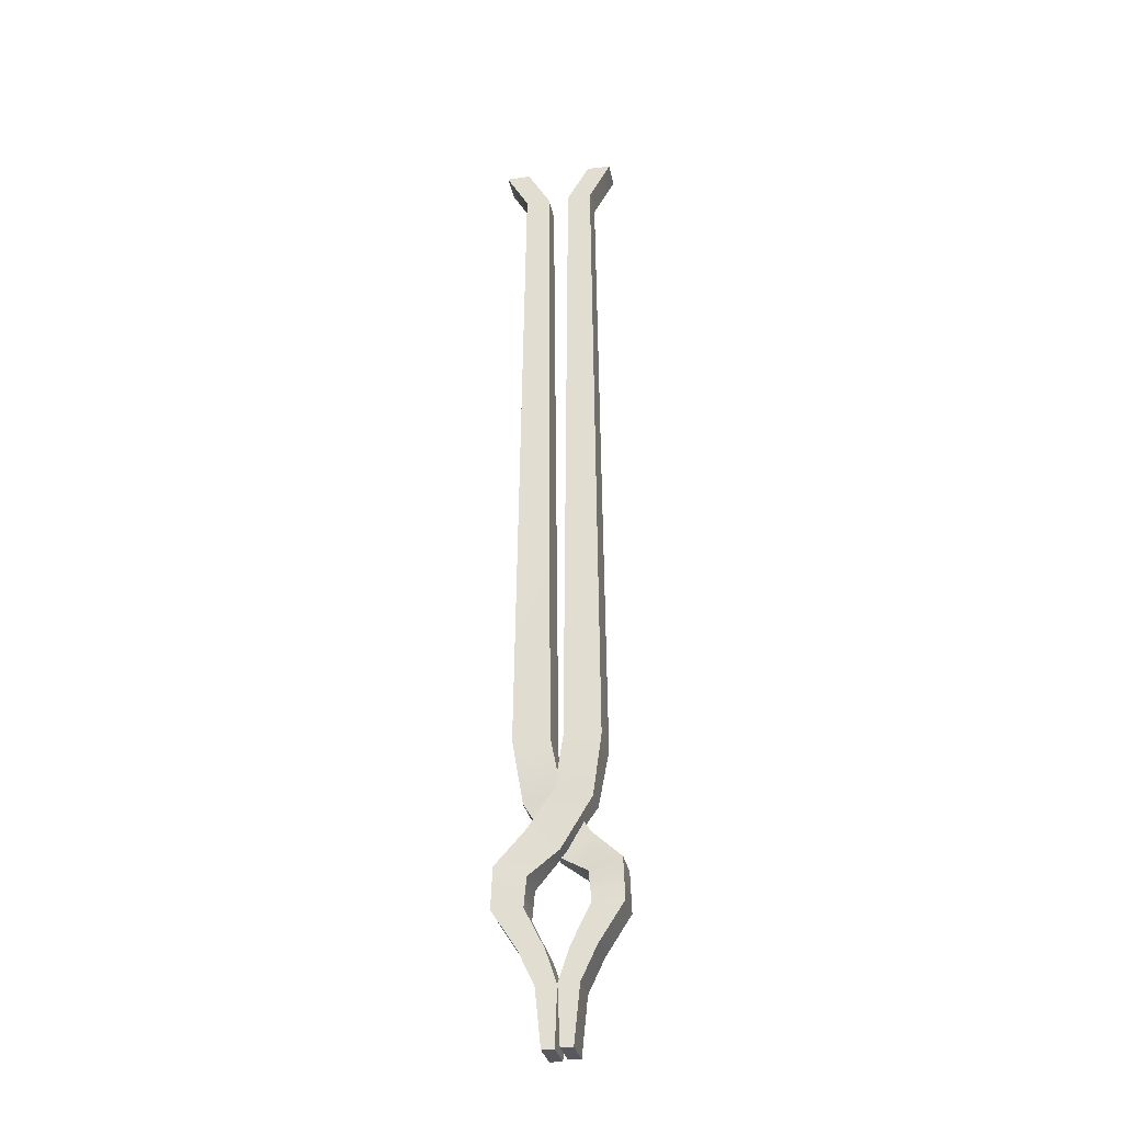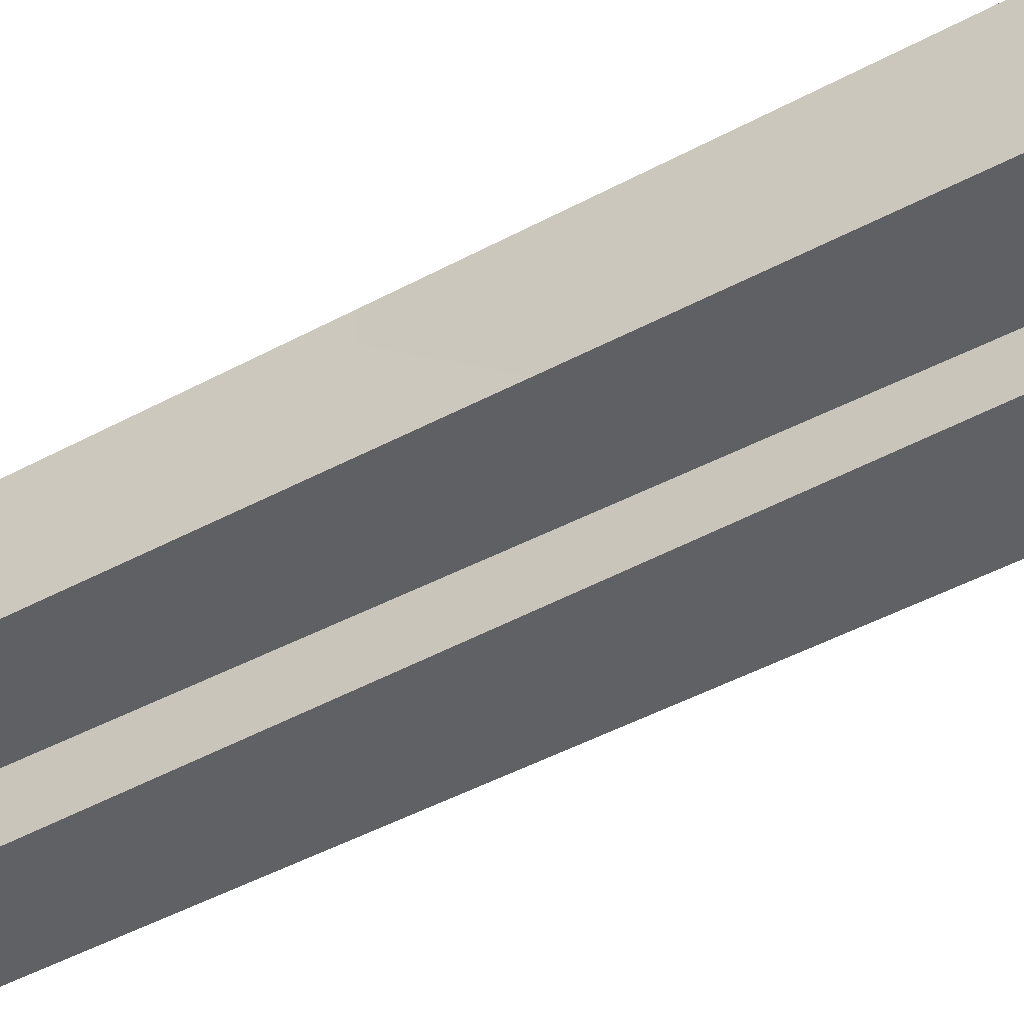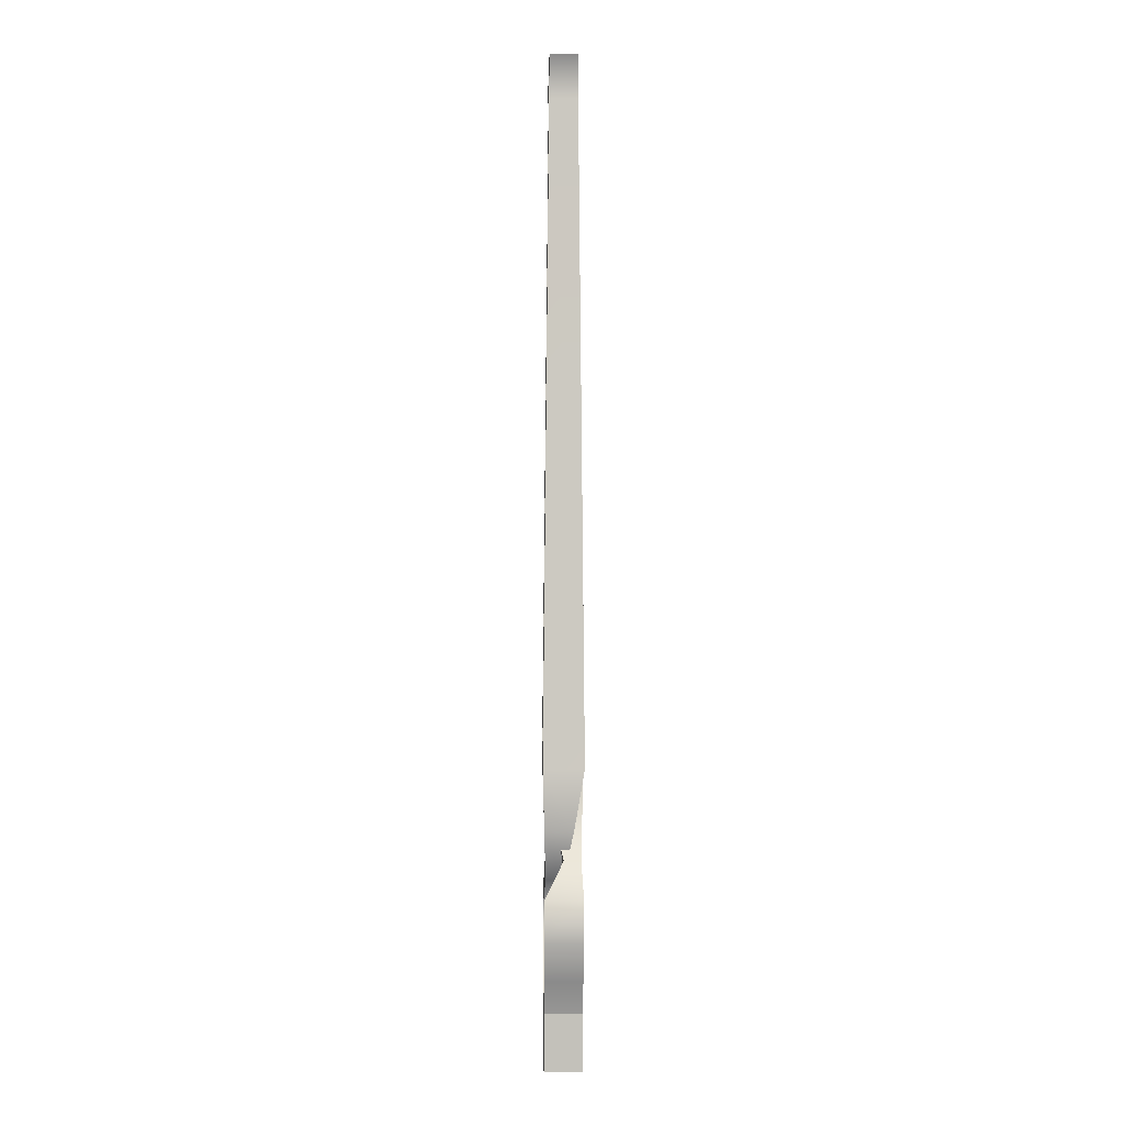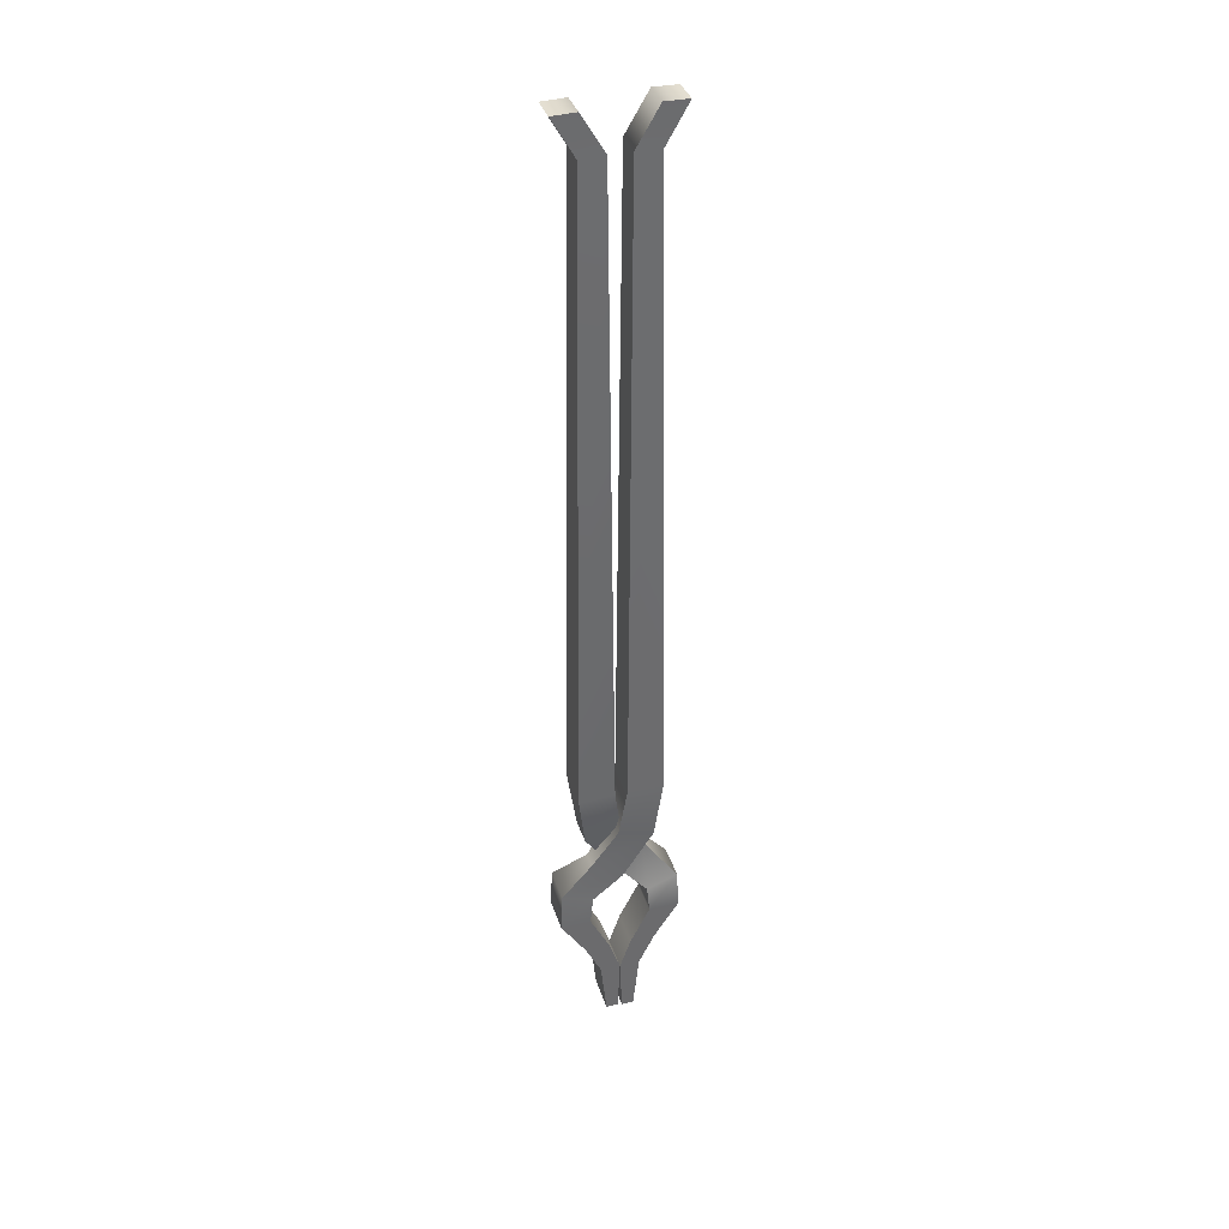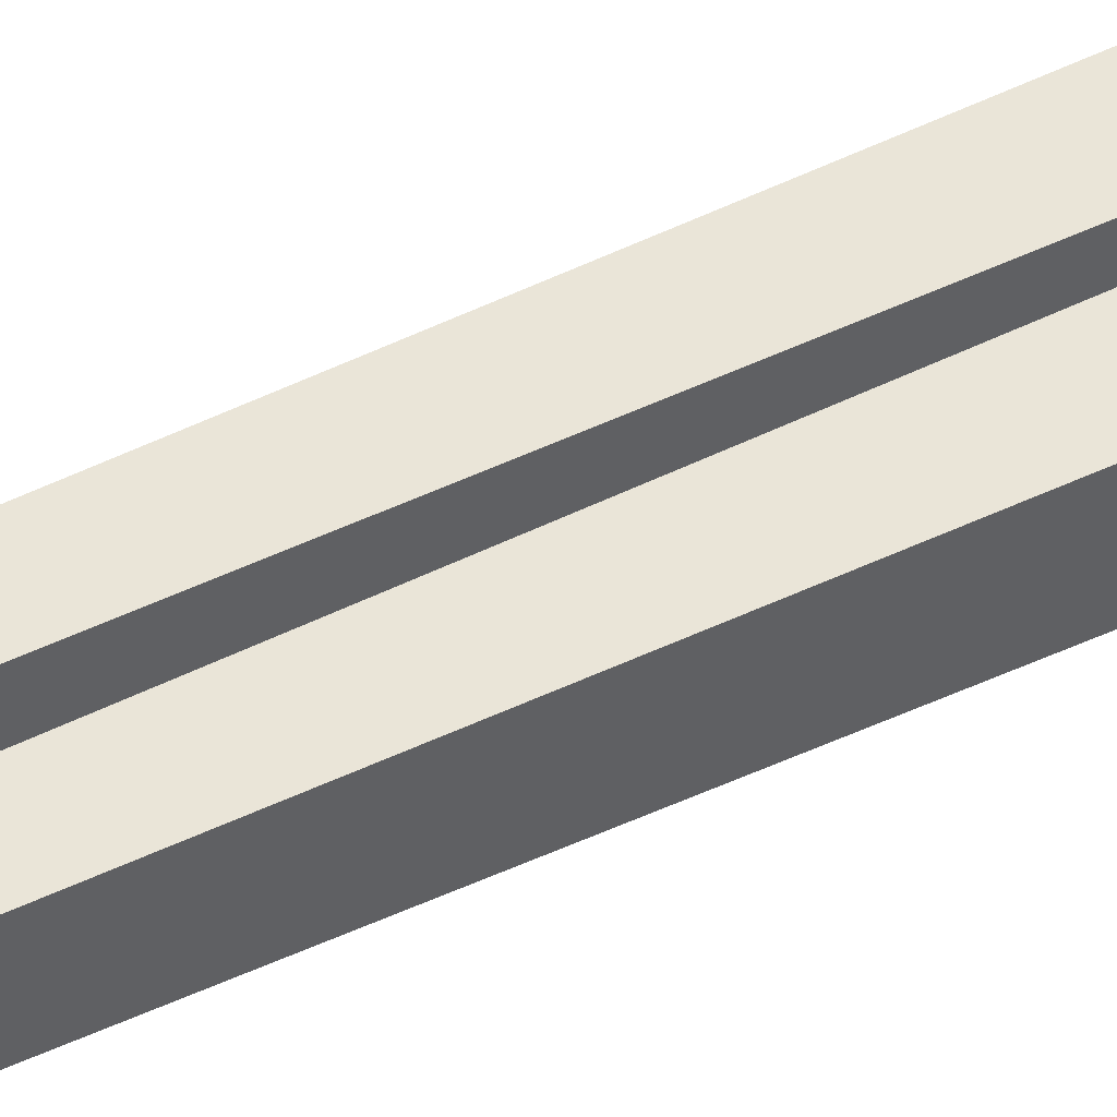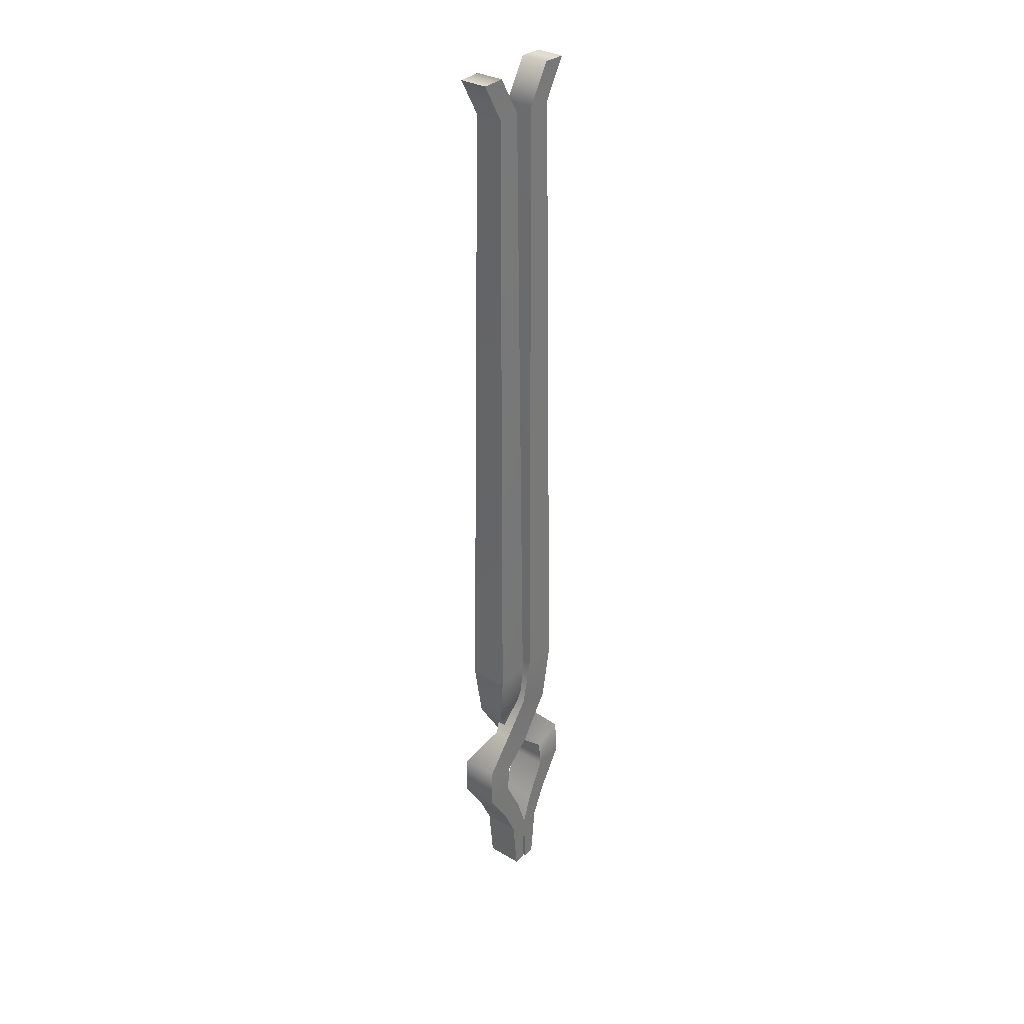
<metadata>
{"format":"obj","ext":"obj","renderer":"f3d","projection":"perspective","resolution":1024,"background":"white","views":[{"elev":-30.4,"azim":-169.1,"up":"+Z"},{"elev":-45.4,"azim":122.1,"up":"+Y"},{"elev":-3.2,"azim":88.9,"up":"+Z"},{"elev":37.0,"azim":-17.1,"up":"+Z"},{"elev":45.4,"azim":60.5,"up":"+Y"},{"elev":32.4,"azim":-51.0,"up":"+Z"}]}
</metadata>
<code>
g default
v -0.2995 -0.07586 2.608
v -0.1733 -0.07586 2.611
v -0.2995 0.07586 2.608
v -0.1733 0.07586 2.611
v -0.01028 0.09033 -1.646
v 0.1568 0.09033 -1.531
v -0.01028 0.001353 -1.646
v 0.1568 0.001353 -1.531
v -0.05346 0.07586 2.409
v -0.1831 0.07586 2.406
v -0.1831 -0.07586 2.406
v -0.05346 -0.07586 2.409
v -0.02956 0.1073 -1.057
v -0.221 0.1073 -1.062
v -0.221 -0.1073 -1.062
v -0.02956 -0.1073 -1.057
v -0.1741 0.09882 -1.383
v -0.1741 -0.05298 -1.383
v 0.01619 -0.05298 -1.332
v 0.01619 0.09882 -1.332
v 0.306 0.07586 2.608
v 0.1798 0.07586 2.611
v 0.306 -0.07586 2.608
v 0.1798 -0.07586 2.611
v 0.01674 -0.09033 -1.646
v -0.1503 -0.09033 -1.531
v 0.01674 -0.001353 -1.646
v -0.1503 -0.001353 -1.531
v 0.05992 -0.07586 2.409
v 0.1895 -0.07586 2.406
v 0.1895 0.07586 2.406
v 0.05992 0.07586 2.409
v 0.03603 -0.1073 -1.057
v 0.2275 -0.1073 -1.062
v 0.2275 0.1073 -1.062
v 0.03603 0.1073 -1.057
v 0.1806 -0.09882 -1.383
v 0.1806 0.05298 -1.383
v -0.009727 0.05298 -1.332
v -0.009727 -0.09882 -1.332
v 0.01192 0.09965 -2.611
v 0.07613 0.09965 -2.611
v 0.01192 -0.09965 -2.611
v 0.07613 -0.09965 -2.611
v 0.1071 0.09965 -2.31
v 0.000282 0.09965 -2.31
v 0.000282 -0.09965 -2.31
v 0.1071 -0.09965 -2.31
v 0.3239 0.09965 -1.929
v 0.1631 0.09965 -1.929
v 0.1631 -0.09965 -1.929
v 0.3239 -0.09965 -1.929
v 0.05902 0.09965 -2.136
v 0.05902 -0.09965 -2.136
v 0.1906 -0.09965 -2.136
v 0.1906 0.09965 -2.136
v 0.3152 0.09965 -1.713
v 0.1488 0.09965 -1.773
v 0.1488 -0.09965 -1.773
v 0.3152 -0.09965 -1.713
v -0.01179 -0.09965 -2.605
v -0.076 -0.09965 -2.605
v -0.01179 0.09965 -2.605
v -0.076 0.09965 -2.605
v -0.1071 -0.09965 -2.303
v -0.000281 -0.09965 -2.303
v -0.000281 0.09965 -2.303
v -0.1071 0.09965 -2.303
v -0.3239 -0.09965 -1.922
v -0.1631 -0.09965 -1.922
v -0.1631 0.09965 -1.922
v -0.3239 0.09965 -1.922
v -0.05902 -0.09965 -2.129
v -0.05902 0.09965 -2.129
v -0.1906 0.09965 -2.129
v -0.1906 -0.09965 -2.129
v -0.3152 -0.09965 -1.706
v -0.1488 -0.09965 -1.767
v -0.1488 0.09965 -1.767
v -0.3152 0.09965 -1.706
g smithyTool03:pCube8
f 1 2 4 3
f 3 4 9 10
f 11 12 2 1
f 2 12 9 4
f 11 1 3 10
f 10 9 13 14
f 15 11 10 14
f 15 16 12 11
f 9 12 16 13
f 14 13 20 17
f 18 15 14 17
f 18 19 16 15
f 13 16 19 20
f 7 18 17 5
f 7 8 19 18
f 20 19 8 6
f 17 20 6 5
f 21 22 24 23
f 23 24 29 30
f 31 32 22 21
f 22 32 29 24
f 31 21 23 30
f 30 29 33 34
f 35 31 30 34
f 35 36 32 31
f 29 32 36 33
f 34 33 40 37
f 38 35 34 37
f 38 39 36 35
f 33 36 39 40
f 27 38 37 25
f 27 28 39 38
f 40 39 28 26
f 37 40 26 25
f 5 6 57 58
f 41 42 44 43
f 59 60 8 7
f 8 60 57 6
f 59 7 5 58
f 46 45 42 41
f 43 47 46 41
f 43 44 48 47
f 45 48 44 42
f 50 49 56 53
f 54 51 50 53
f 54 55 52 51
f 49 52 55 56
f 47 54 53 46
f 47 48 55 54
f 56 55 48 45
f 53 56 45 46
f 58 57 49 50
f 51 59 58 50
f 51 52 60 59
f 57 60 52 49
f 25 26 77 78
f 61 62 64 63
f 79 80 28 27
f 28 80 77 26
f 79 27 25 78
f 66 65 62 61
f 63 67 66 61
f 63 64 68 67
f 65 68 64 62
f 70 69 76 73
f 74 71 70 73
f 74 75 72 71
f 69 72 75 76
f 67 74 73 66
f 67 68 75 74
f 76 75 68 65
f 73 76 65 66
f 78 77 69 70
f 71 79 78 70
f 71 72 80 79
f 77 80 72 69

</code>
